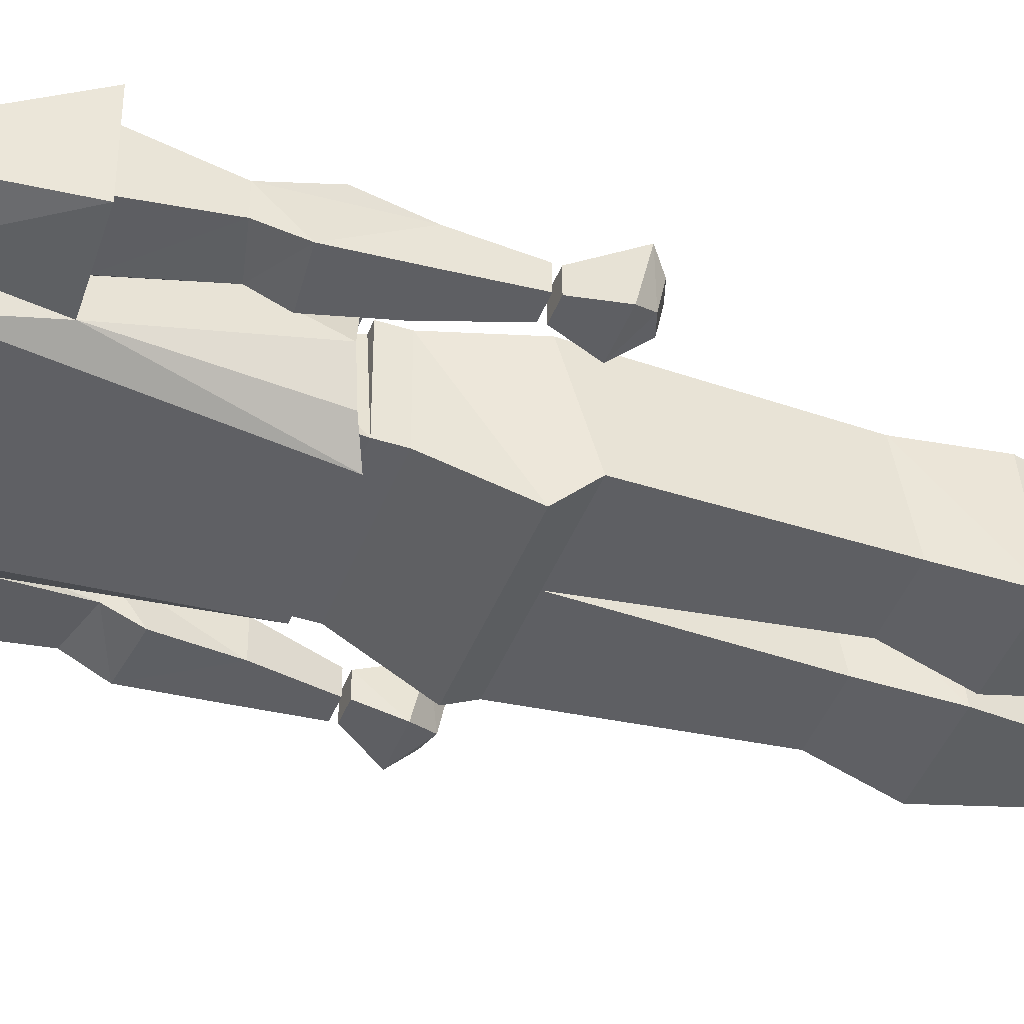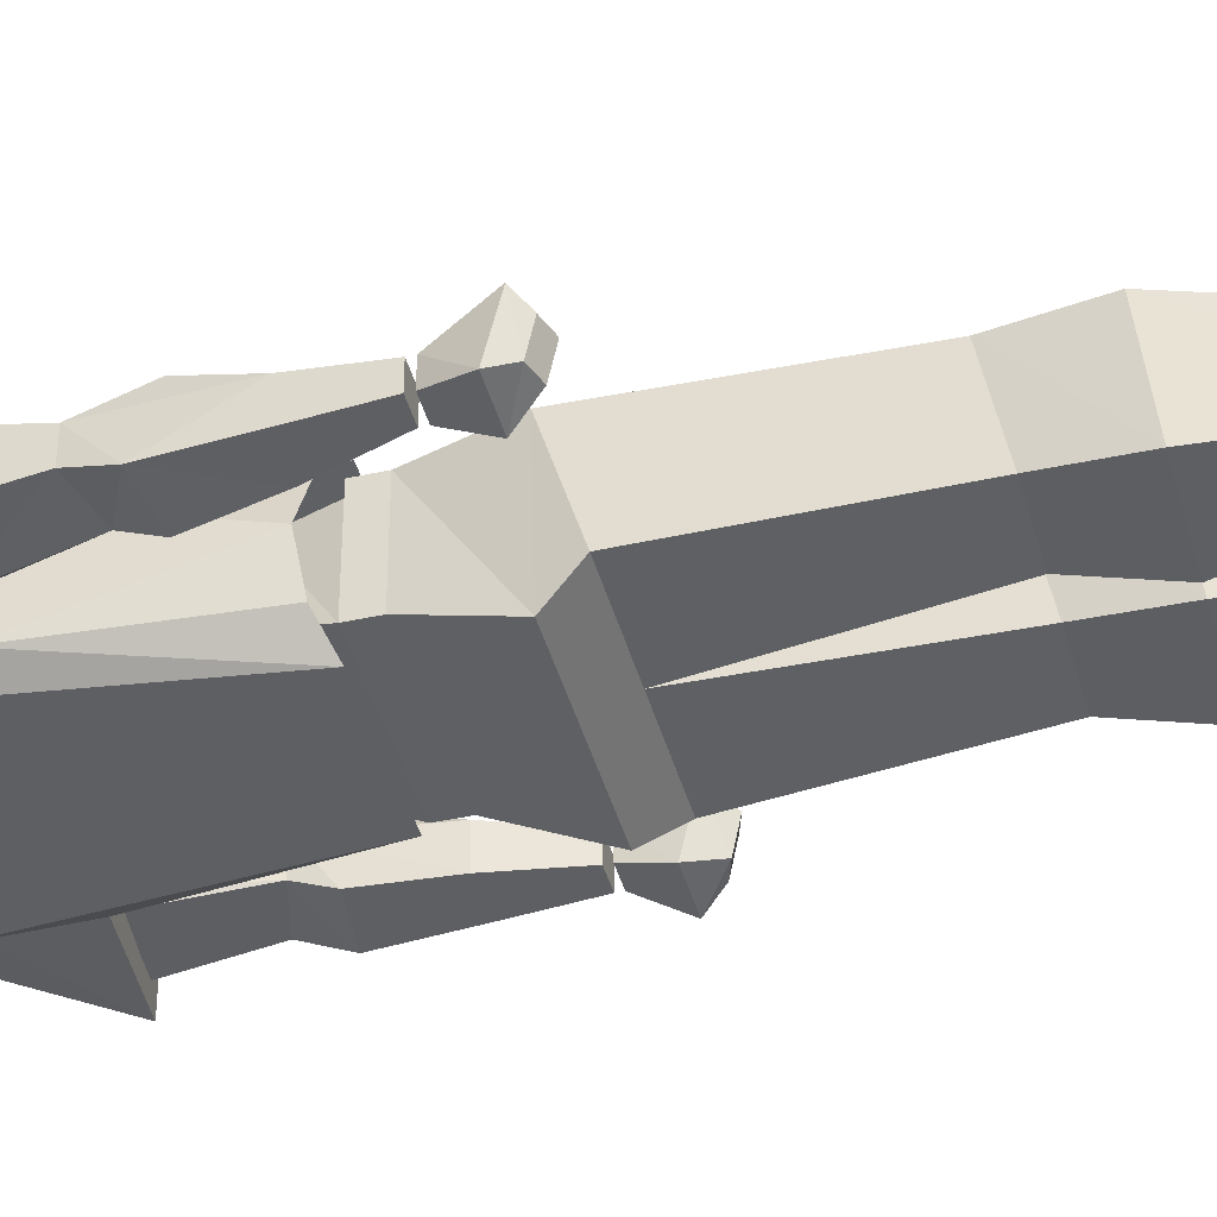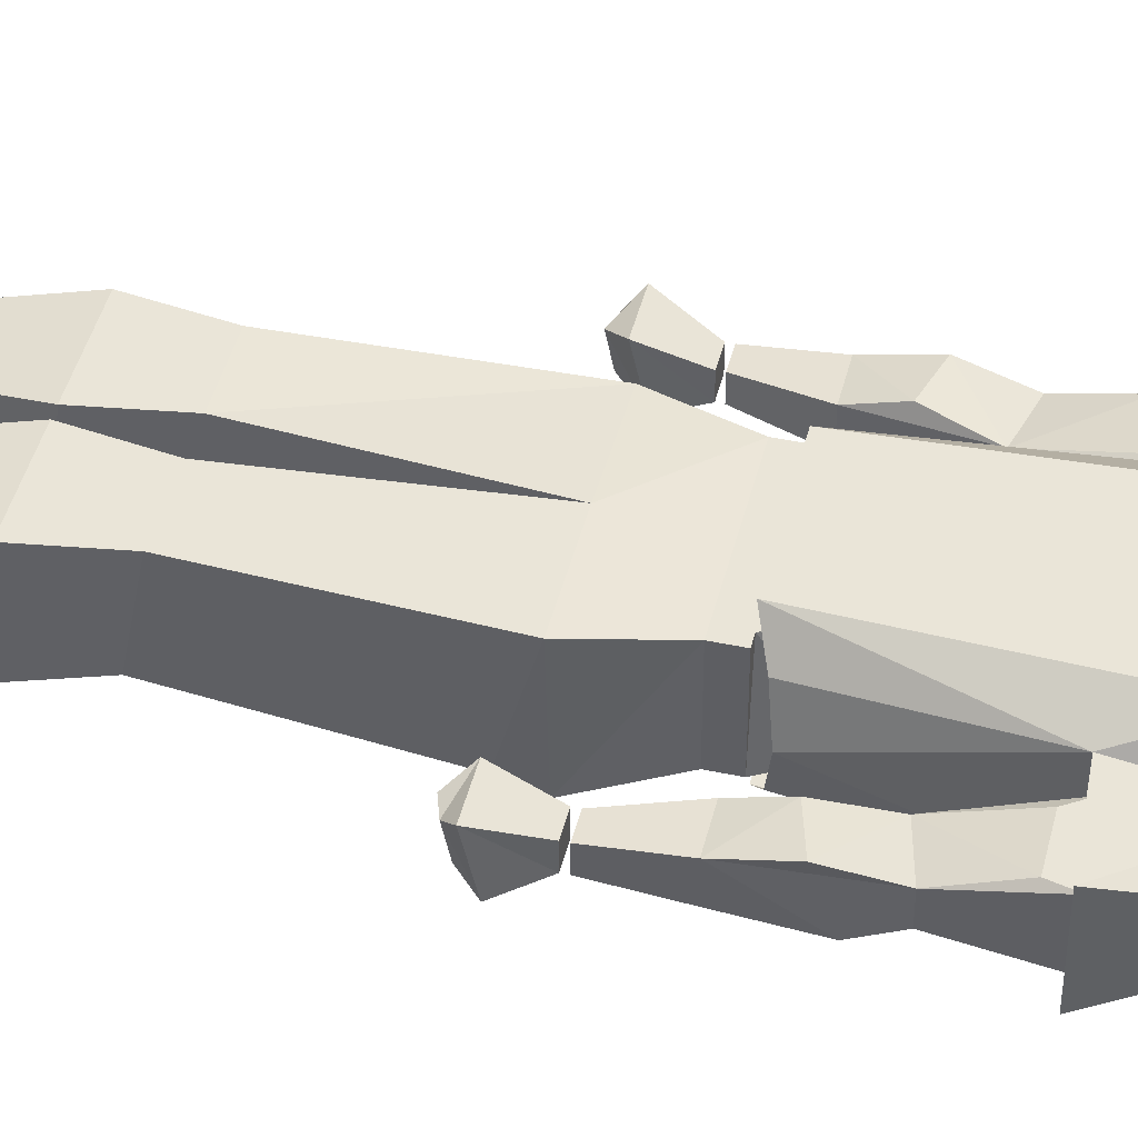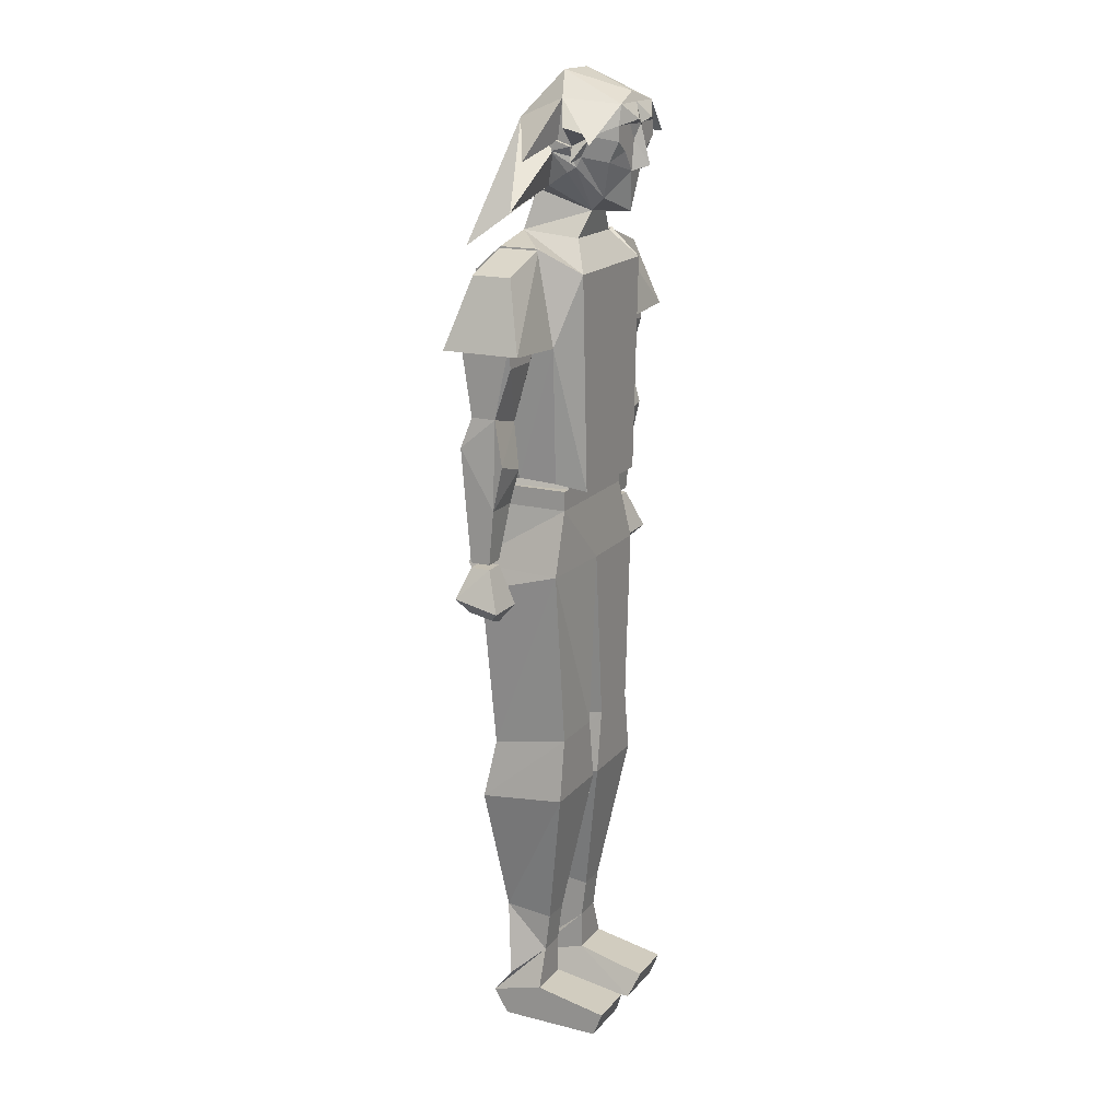
<metadata>
{"format":"obj","ext":"obj","renderer":"f3d","projection":"perspective","resolution":1024,"background":"white","views":[{"elev":-43.9,"azim":-110.5,"up":"+Z"},{"elev":-42.1,"azim":-75.1,"up":"+Z"},{"elev":44.6,"azim":103.8,"up":"+Z"},{"elev":17.5,"azim":-63.5,"up":"+Y"}]}
</metadata>
<code>
o Male
v -0.2637 1.251 0.0394
v -0.2637 1.182 0.0197
v -0.244 1.34 0.0197
v -0.3327 1.271 0.0394
v -0.3327 1.182 0.0197
v -0.244 1.291 -0.04925
v -0.2637 1.182 -0.0394
v -0.3327 1.301 -0.04925
v -0.244 1.34 -0.02955
v -0.3228 1.36 -0.02955
v -0.3228 1.36 0.0197
v -0.3228 1.498 -0.02955
v -0.3228 1.488 -0.04925
v -0.2243 1.478 -0.04925
v -0.2046 1.478 -0.02955
v -0.2145 1.488 0.04925
v -0.2342 1.458 0.04925
v -0.313 1.458 0.04925
v -0.3327 1.182 -0.0394
v 0.1894 1.478 -0.04925
v 0.2879 1.488 -0.04925
v 0.2879 1.36 -0.02955
v 0.2091 1.34 -0.02955
v 0.1795 1.488 -0.02955
v 0.1795 1.488 0.04925
v 0.2091 1.34 0.0197
v 0.1993 1.458 0.04925
v 0.2879 1.498 0.04925
v 0.2781 1.458 0.04925
v 0.2879 1.36 0.0197
v 0.2879 1.498 -0.02955
v 0.2091 1.291 -0.04925
v 0.2288 1.182 -0.0394
v 0.2288 1.182 0.0197
v 0.2288 1.251 0.0394
v 0.2978 1.271 0.0394
v 0.2978 1.182 0.0197
v 0.2978 1.301 -0.04925
v 0.2978 1.182 -0.0394
v -0.3228 1.498 0.04925
v -0.1751 1.665 0.0394
v -0.1751 1.665 -0.0394
v -0.2933 1.626 -0.0394
v -0.2933 1.626 0.0394
v -0.3425 1.488 0.0788
v -0.1849 1.478 0.0788
v -0.1849 1.478 -0.0788
v -0.3425 1.488 -0.0788
v 0.2584 1.626 -0.0394
v 0.1401 1.665 -0.0394
v 0.1401 1.665 0.0394
v 0.2584 1.626 0.0394
v 0.3076 1.488 -0.0788
v 0.15 1.478 -0.0788
v 0.15 1.478 0.0788
v 0.3076 1.488 0.0788
v 0.2978 1.064 -0.02955
v 0.3273 1.005 -0.04925
v 0.2485 1.005 -0.04925
v 0.2584 1.064 -0.02955
v 0.2584 1.064 0.00985
v 0.2978 1.064 0.00985
v 0.3273 0.9854 0.0394
v 0.3076 0.9657 0.0197
v 0.3076 0.9756 -0.02955
v 0.2781 0.9657 -0.02955
v 0.2485 0.9854 0.0394
v 0.2781 0.9559 0.0197
v -0.3327 1.064 0.00985
v -0.2933 1.064 0.00985
v -0.2933 1.064 -0.02955
v -0.3327 1.064 -0.02955
v -0.3622 1.005 -0.04925
v -0.3622 0.9854 0.0394
v -0.2834 0.9854 0.0394
v -0.2834 1.005 -0.04925
v -0.313 0.9657 -0.02955
v -0.3425 0.9756 -0.02955
v -0.3425 0.9657 0.0197
v -0.313 0.9559 0.0197
v -0.2637 1.182 -0.0394
v -0.2637 1.182 0.0197
v -0.2933 1.074 0.00985
v -0.2933 1.074 -0.02955
v -0.3327 1.182 -0.0394
v -0.3327 1.074 -0.02955
v -0.3327 1.182 0.0197
v -0.3327 1.074 0.00985
v 0.2584 1.074 -0.02955
v 0.2978 1.074 -0.02955
v 0.2978 1.074 0.00985
v 0.2584 1.074 0.00985
v 0.2288 1.182 0.0197
v 0.2288 1.182 -0.0394
v 0.2978 1.182 -0.0394
v 0.2978 1.182 0.0197
v 0.04164 0.000389 0.0197
v -0.07656 0.000389 0.0197
v -0.01746 0.000389 -0.0591
v 0.01209 0.000389 -0.04925
v 0.1303 0.000389 -0.04925
v 0.1303 0.000389 0.1576
v 0.01209 0.000389 0.1576
v 0.04164 0.07919 0.02955
v 0.03179 0.04964 -0.0788
v 0.1303 0.04964 -0.0788
v 0.1303 0.07919 0.02955
v 0.1303 0.04964 0.1773
v 0.03179 0.04964 0.1773
v 0.04164 0.158 0.02955
v 0.04164 0.09889 -0.0394
v 0.1303 0.09889 -0.0394
v 0.1007 0.158 0.02955
v 0.04164 0.2368 0.0394
v 0.04164 0.2466 -0.0591
v -0.1652 0.000389 -0.04925
v -0.04701 0.000389 -0.04925
v -0.04701 0.000389 0.1576
v -0.1652 0.000389 0.1576
v -0.1652 0.07919 0.02955
v -0.1652 0.04964 -0.0788
v -0.06671 0.04964 -0.0788
v -0.07656 0.07919 0.02955
v -0.06671 0.04964 0.1773
v -0.1652 0.04964 0.1773
v -0.07656 0.158 0.02955
v -0.1357 0.158 0.02955
v -0.1652 0.09889 -0.0394
v -0.07656 0.09889 -0.0394
v 0.1007 0.2466 -0.0591
v 0.1007 0.2368 0.0394
v -0.07656 0.2466 -0.0591
v -0.07656 0.2368 0.0394
v -0.1357 0.2368 0.0394
v -0.1357 0.2466 -0.0591
v 0.03179 1.852 0.1675
v 0.06134 1.862 0.1675
v -0.007607 1.862 0.1675
v 0.03179 1.842 0.1675
v 0.06134 1.823 0.1478
v 0.08105 1.872 0.1182
v 0.06134 1.892 0.1675
v 0.01209 1.892 0.1675
v 0.01209 1.872 0.1675
v -0.01746 1.892 0.1773
v -0.01746 1.852 0.1872
v -0.01746 1.813 0.197
v 0.002243 1.803 0.1675
v 0.04164 1.754 0.1281
v 0.08105 1.833 0.0985
v 0.1106 1.823 0.08865
v 0.08105 1.852 0.0788
v 0.1401 1.892 0.08865
v 0.08105 1.941 0.0591
v 0.15 1.862 0.1478
v 0.05149 1.931 0.1675
v 0.01209 1.902 0.1872
v -0.01746 1.931 0.1675
v -0.04701 1.902 0.1872
v -0.04701 1.892 0.1675
v -0.02731 1.862 0.1675
v -0.03716 1.803 0.1675
v -0.06671 1.842 0.1675
v -0.09626 1.823 0.1478
v -0.07656 1.754 0.1281
v -0.116 1.833 0.0985
v -0.116 1.813 0.08865
v -0.116 1.833 0.0788
v -0.1258 1.842 0.0394
v -0.116 1.803 0.06895
v -0.116 1.842 0.0394
v -0.09626 1.773 0.0197
v -0.04701 1.724 0.08865
v -0.06671 1.764 -0.0197
v -0.08641 1.685 -0.0394
v -0.08641 1.675 0.0788
v 0.01209 1.724 0.08865
v 0.05149 1.675 0.0788
v 0.05149 1.685 -0.0394
v 0.03179 1.764 -0.0197
v 0.06134 1.773 0.0197
v 0.08105 1.803 0.06895
v 0.08105 1.842 0.0394
v 0.0909 1.842 0.0394
v 0.08105 1.813 0.08865
v 0.08105 1.833 0.0788
v -0.09626 1.862 0.1675
v -0.06671 1.852 0.1675
v -0.116 1.872 0.1182
v -0.1455 1.823 0.08865
v -0.116 1.852 0.0788
v -0.04701 1.872 0.1675
v -0.09626 1.892 0.1675
v -0.08641 1.931 0.1675
v -0.1849 1.862 0.1478
v -0.116 1.941 0.0591
v -0.1751 1.892 0.08865
v -0.01746 1.951 0.1576
v 0.0909 1.852 0.0788
v 0.0909 1.862 0.04925
v 0.08105 1.862 0.04925
v -0.1258 1.862 0.04925
v -0.1258 1.852 0.0788
v -0.116 1.862 0.04925
v -0.244 1.833 0.0394
v -0.09626 1.902 -0.0394
v -0.2736 1.744 0.02955
v -0.2637 1.675 -0.06895
v -0.01746 1.665 -0.1872
v 0.2091 1.833 0.0394
v 0.06134 1.902 -0.0394
v 0.03179 1.99 0.0394
v 0.2387 1.744 0.02955
v 0.2288 1.675 -0.06895
v -0.01746 1.951 -0.0197
v -0.06671 1.99 0.0394
v 0.002243 1.803 0.1675
v -0.01746 1.724 0.1576
v 0.04164 1.754 0.1281
v 0.01209 1.724 0.08865
v 0.08105 1.813 0.08865
v 0.08105 1.803 0.06895
v -0.03716 1.803 0.1675
v -0.07656 1.754 0.1281
v -0.04701 1.724 0.08865
v -0.116 1.813 0.08865
v -0.116 1.803 0.06895
v 0.1106 1.182 0.0788
v 0.1106 1.143 -0.0788
v 0.1106 1.182 -0.0788
v -0.1455 1.182 -0.0788
v -0.1455 1.182 0.0788
v -0.1455 1.143 0.0788
v 0.1106 1.143 0.0788
v 0.1303 1.015 -0.1281
v -0.1455 1.143 -0.0788
v -0.1652 1.015 -0.1281
v -0.1849 1.015 0.0788
v -0.01746 1.015 0.08865
v 0.15 1.015 0.08865
v 0.15 0.9657 -0.08865
v -0.01746 0.9657 -0.08865
v -0.1849 0.9657 -0.08865
v -0.1652 0.6308 -0.06895
v -0.1652 0.6604 0.08865
v -0.04701 0.6604 0.08865
v 0.01209 0.6308 -0.06895
v 0.01209 0.6604 0.08865
v 0.1303 0.6604 0.08865
v 0.1303 0.6308 -0.06895
v 0.15 0.5126 -0.08865
v 0.1007 0.2466 -0.0591
v 0.04164 0.2466 -0.0591
v -0.007607 0.5126 -0.08865
v 0.15 0.5323 0.08865
v 0.1007 0.2368 0.0394
v -0.007607 0.5323 0.08865
v 0.04164 0.2368 0.0394
v -0.02731 0.5126 -0.08865
v -0.07656 0.2466 -0.0591
v -0.1357 0.2466 -0.0591
v -0.1849 0.5126 -0.08865
v -0.04701 0.6308 -0.06895
v -0.02731 0.5323 0.08865
v -0.07656 0.2368 0.0394
v -0.1849 0.5323 0.08865
v -0.1357 0.2368 0.0394
v -0.1849 1.665 0.0394
v -0.1849 1.665 -0.0394
v -0.1948 1.478 -0.0788
v -0.1948 1.478 0.0788
v -0.1455 1.616 0.1182
v -0.08641 1.685 -0.0394
v -0.1751 1.616 -0.0985
v -0.1258 1.182 -0.1084
v -0.1652 1.202 -0.06895
v -0.1849 1.212 0
v -0.1652 1.202 0.06895
v -0.1258 1.182 0.1182
v -0.01746 1.616 0.1182
v -0.08641 1.675 0.0788
v 0.1598 1.478 0.0788
v 0.1598 1.478 -0.0788
v 0.15 1.665 -0.0394
v 0.15 1.665 0.0394
v 0.1106 1.616 0.1182
v 0.0909 1.182 0.1182
v 0.1303 1.202 0.06895
v 0.15 1.212 0
v 0.1303 1.202 -0.06895
v 0.0909 1.182 -0.1084
v 0.1401 1.616 -0.0985
v 0.05149 1.685 -0.0394
v 0.05149 1.675 0.0788
v -0.01746 1.616 -0.0985
v 0.0909 1.271 -0.04925
v 0.06134 1.271 0.0788
v 0.0909 1.182 0.0788
v 0.1106 1.182 -0.0788
v -0.1258 1.271 -0.04925
v -0.1455 1.182 -0.0788
v -0.09626 1.271 0.0788
v -0.1258 1.182 0.0788
f 1 2 3
f 1 3 4
f 1 4 5
f 1 5 2
f 6 7 8
f 6 8 9
f 6 9 3
f 6 3 7
f 7 3 2
f 10 9 8
f 10 8 11
f 10 11 12
f 10 12 13
f 10 13 14
f 10 14 9
f 9 14 15
f 9 15 16
f 9 16 3
f 3 16 17
f 3 17 18
f 3 18 11
f 3 11 4
f 4 11 5
f 5 11 8
f 5 8 19
f 19 8 7
f 20 21 22
f 20 22 23
f 20 23 24
f 24 23 25
f 25 23 26
f 25 26 27
f 25 27 28
f 28 27 29
f 28 29 30
f 28 30 31
f 31 30 22
f 31 22 21
f 26 30 29
f 26 29 27
f 26 32 33
f 26 33 34
f 26 34 35
f 26 35 36
f 26 36 30
f 30 36 37
f 30 37 38
f 30 38 22
f 22 38 23
f 23 38 32
f 23 32 26
f 35 34 37
f 35 37 36
f 38 39 33
f 38 33 32
f 37 39 38
f 40 18 17
f 40 17 16
f 40 12 11
f 40 11 18
f 57 58 59
f 57 59 60
f 57 60 61
f 57 61 62
f 57 62 63
f 57 63 58
f 58 63 64
f 58 64 65
f 58 65 66
f 58 66 59
f 59 66 67
f 59 67 61
f 59 61 60
f 63 62 61
f 63 61 67
f 63 67 64
f 64 67 68
f 64 68 65
f 65 68 66
f 66 68 67
f 69 70 71
f 69 71 72
f 69 72 73
f 69 73 74
f 69 74 75
f 69 75 70
f 70 75 71
f 71 75 76
f 71 76 73
f 71 73 72
f 76 77 78
f 76 78 73
f 73 78 74
f 74 78 79
f 74 79 80
f 74 80 75
f 75 80 76
f 76 80 77
f 77 80 79
f 77 79 78
f 136 138 139
f 136 139 137
f 137 139 140
f 137 140 141
f 137 141 142
f 137 142 143
f 137 143 144
f 138 144 143
f 138 143 145
f 138 145 146
f 138 146 147
f 138 147 148
f 138 148 139
f 139 148 140
f 140 148 149
f 140 149 150
f 140 150 141
f 141 156 142
f 142 156 157
f 142 157 143
f 143 157 145
f 145 157 158
f 145 158 159
f 145 159 160
f 145 160 161
f 145 161 146
f 146 161 147
f 147 161 162
f 162 161 163
f 162 163 164
f 162 164 165
f 165 164 166
f 165 166 167
f 167 166 168
f 167 168 169
f 167 169 170
f 170 169 171
f 170 171 172
f 170 172 173
f 173 172 174
f 173 174 175
f 173 175 176
f 173 176 177
f 177 176 178
f 177 178 179
f 177 179 180
f 177 180 181
f 177 181 182
f 182 181 183
f 182 183 184
f 182 184 185
f 185 184 186
f 185 186 150
f 185 150 149
f 161 188 163
f 163 188 187
f 163 187 164
f 164 187 189
f 164 189 166
f 187 192 160
f 187 160 193
f 187 193 189
f 189 193 194
f 157 156 158
f 158 194 159
f 159 194 193
f 159 193 160
f 161 160 192
f 199 184 200
f 199 200 201
f 199 201 152
f 199 152 186
f 199 186 184
f 183 201 200
f 183 200 184
f 202 169 203
f 202 203 204
f 202 204 171
f 202 171 169
f 168 203 169
f 203 168 191
f 203 191 204
f 174 180 175
f 175 180 179
f 217 218 219
f 219 218 220
f 219 220 221
f 221 220 222
f 218 217 223
f 218 223 224
f 218 224 225
f 218 225 220
f 226 227 225
f 226 225 224
f 296 297 298
f 296 298 299
f 296 299 300
f 300 299 301
f 300 301 302
f 302 301 303
f 302 303 297
f 297 303 298
f 41 42 43
f 41 43 44
f 41 44 45
f 41 45 46
f 41 46 42
f 42 46 47
f 42 47 48
f 42 48 43
f 43 48 44
f 44 48 45
f 45 48 47
f 45 47 46
f 49 50 51
f 49 51 52
f 49 52 53
f 49 53 50
f 50 53 54
f 50 54 55
f 50 55 51
f 51 55 56
f 51 56 52
f 52 56 53
f 53 56 54
f 54 56 55
f 268 269 270
f 268 270 271
f 268 271 272
f 268 272 273
f 268 273 269
f 269 273 274
f 269 274 270
f 270 274 275
f 270 275 276
f 270 276 277
f 270 277 271
f 271 277 278
f 271 278 279
f 271 279 272
f 272 279 280
f 272 280 281
f 272 281 273
f 282 283 284
f 282 284 285
f 282 285 286
f 282 286 287
f 282 287 288
f 282 288 289
f 282 289 283
f 283 289 290
f 283 290 291
f 283 291 292
f 283 292 284
f 284 292 293
f 284 293 285
f 285 293 286
f 286 293 294
f 286 294 280
f 286 280 287
f 287 280 279
f 294 281 280
f 291 275 295
f 291 295 292
f 292 295 293
f 293 295 273
f 273 295 274
f 274 295 275
f 81 82 83
f 81 83 84
f 81 84 85
f 85 84 86
f 85 86 87
f 87 86 88
f 87 88 82
f 82 88 83
f 83 88 84
f 84 88 86
f 89 90 91
f 89 91 92
f 89 92 93
f 89 93 94
f 89 94 90
f 90 94 95
f 90 95 91
f 91 95 96
f 91 96 92
f 92 96 93
f 97 98 99
f 100 101 102
f 100 102 103
f 100 103 104
f 100 104 105
f 100 105 101
f 101 105 106
f 101 106 107
f 101 107 102
f 102 107 108
f 102 108 109
f 102 109 103
f 103 109 104
f 104 109 108
f 104 108 107
f 104 107 110
f 104 110 105
f 105 110 111
f 105 111 106
f 106 111 112
f 106 112 113
f 106 113 107
f 107 113 110
f 110 113 114
f 110 114 115
f 110 115 111
f 116 117 118
f 116 118 119
f 116 119 120
f 116 120 121
f 116 121 122
f 116 122 117
f 117 122 123
f 117 123 118
f 118 123 124
f 118 124 119
f 119 124 125
f 119 125 120
f 120 125 123
f 120 123 126
f 120 126 127
f 120 127 121
f 121 127 128
f 121 128 129
f 121 129 122
f 122 129 126
f 122 126 123
f 112 130 113
f 130 112 111
f 130 111 115
f 131 113 130
f 113 131 114
f 126 129 132
f 126 132 133
f 126 133 127
f 127 133 134
f 127 134 135
f 127 135 128
f 129 128 135
f 129 135 132
f 123 125 124
f 136 137 138
f 137 144 138
f 161 187 188
f 161 192 187
f 141 150 151
f 141 151 152
f 141 152 153
f 141 153 154
f 141 154 155
f 141 155 156
f 166 189 190
f 166 190 168
f 168 190 191
f 189 194 195
f 189 195 196
f 189 196 197
f 189 197 191
f 189 191 190
f 158 156 198
f 158 198 194
f 186 152 151
f 186 151 150
f 204 191 196
f 204 196 205
f 204 205 206
f 204 206 171
f 171 206 207
f 171 207 172
f 172 207 206
f 172 206 208
f 172 208 174
f 174 208 206
f 174 206 209
f 174 209 180
f 152 154 153
f 154 152 201
f 154 201 210
f 154 210 211
f 154 211 212
f 154 212 156
f 154 156 155
f 201 211 210
f 211 201 183
f 211 183 213
f 211 213 181
f 211 181 214
f 211 214 180
f 211 180 209
f 211 209 206
f 211 206 215
f 211 215 212
f 212 215 216
f 212 216 198
f 212 198 156
f 213 183 181
f 214 181 180
f 197 196 191
f 195 194 196
f 196 194 216
f 196 216 206
f 196 206 205
f 216 194 198
f 206 216 215
f 152 150 186
f 168 166 191
f 228 229 230
f 228 230 231
f 228 231 232
f 228 232 233
f 228 233 234
f 228 234 229
f 229 236 230
f 230 236 231
f 231 236 232
f 232 236 233
f 229 234 235
f 229 235 236
f 233 236 237
f 233 237 238
f 233 238 239
f 233 239 234
f 234 239 240
f 234 240 235
f 235 240 241
f 235 241 242
f 235 242 237
f 235 237 236
f 242 243 237
f 237 243 238
f 238 243 244
f 238 244 245
f 238 245 246
f 238 246 239
f 239 246 242
f 239 242 247
f 239 247 248
f 239 248 249
f 239 249 240
f 240 249 241
f 241 249 250
f 241 250 247
f 241 247 242
f 251 252 253
f 251 253 254
f 251 254 250
f 251 250 255
f 251 255 256
f 251 256 252
f 256 255 257
f 256 257 258
f 258 257 253
f 253 257 254
f 254 257 248
f 254 248 247
f 254 247 250
f 255 248 257
f 248 255 249
f 249 255 250
f 259 260 261
f 259 261 262
f 259 262 263
f 259 263 264
f 259 264 265
f 259 265 260
f 265 264 266
f 265 266 267
f 267 266 261
f 261 266 262
f 262 266 245
f 262 245 244
f 262 244 263
f 263 244 242
f 263 242 246
f 263 246 264
f 264 246 245
f 264 245 266
f 242 244 243

</code>
